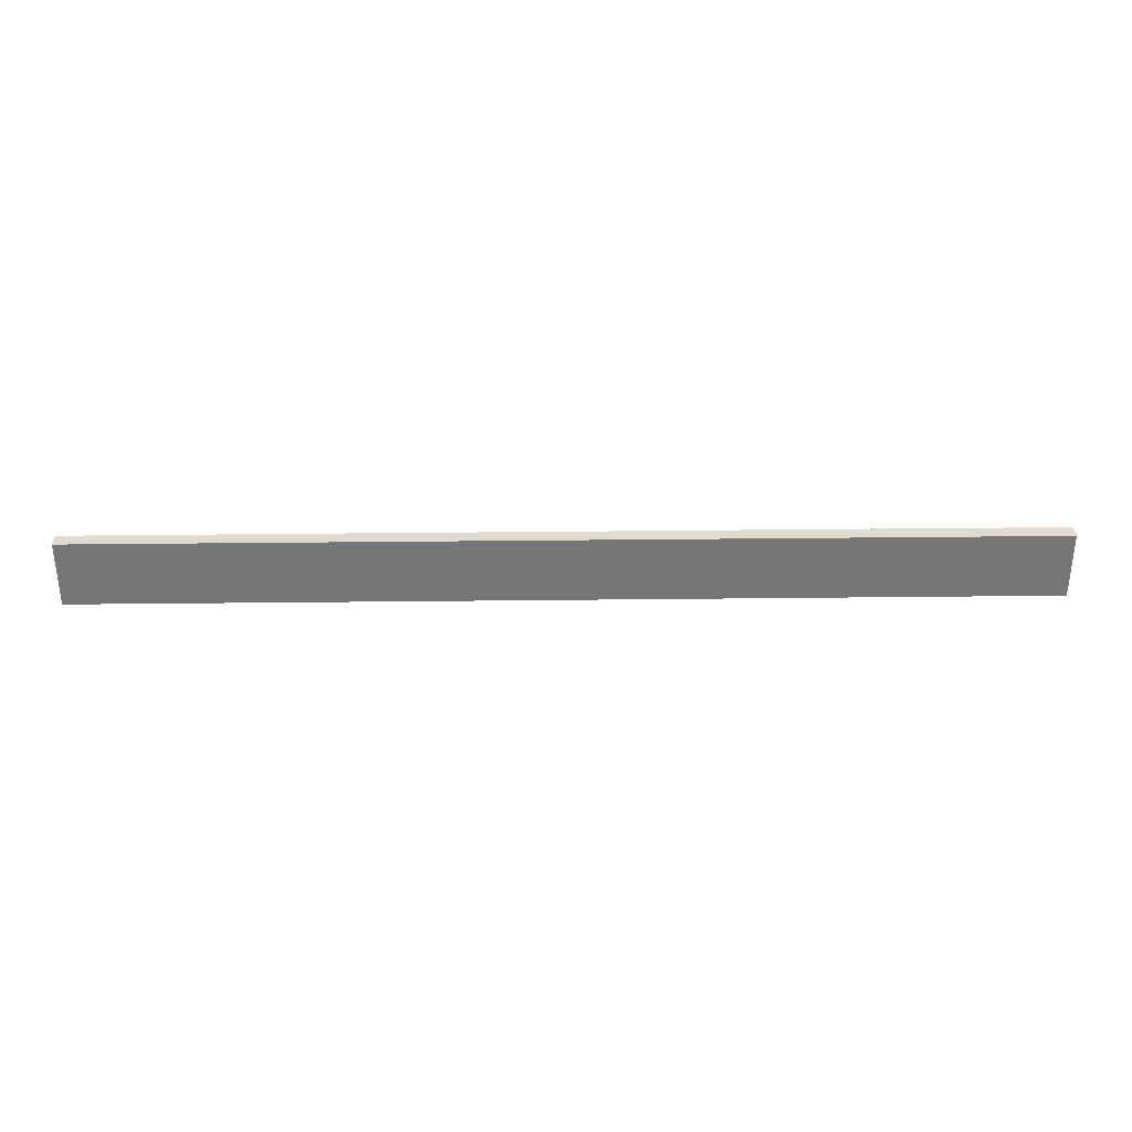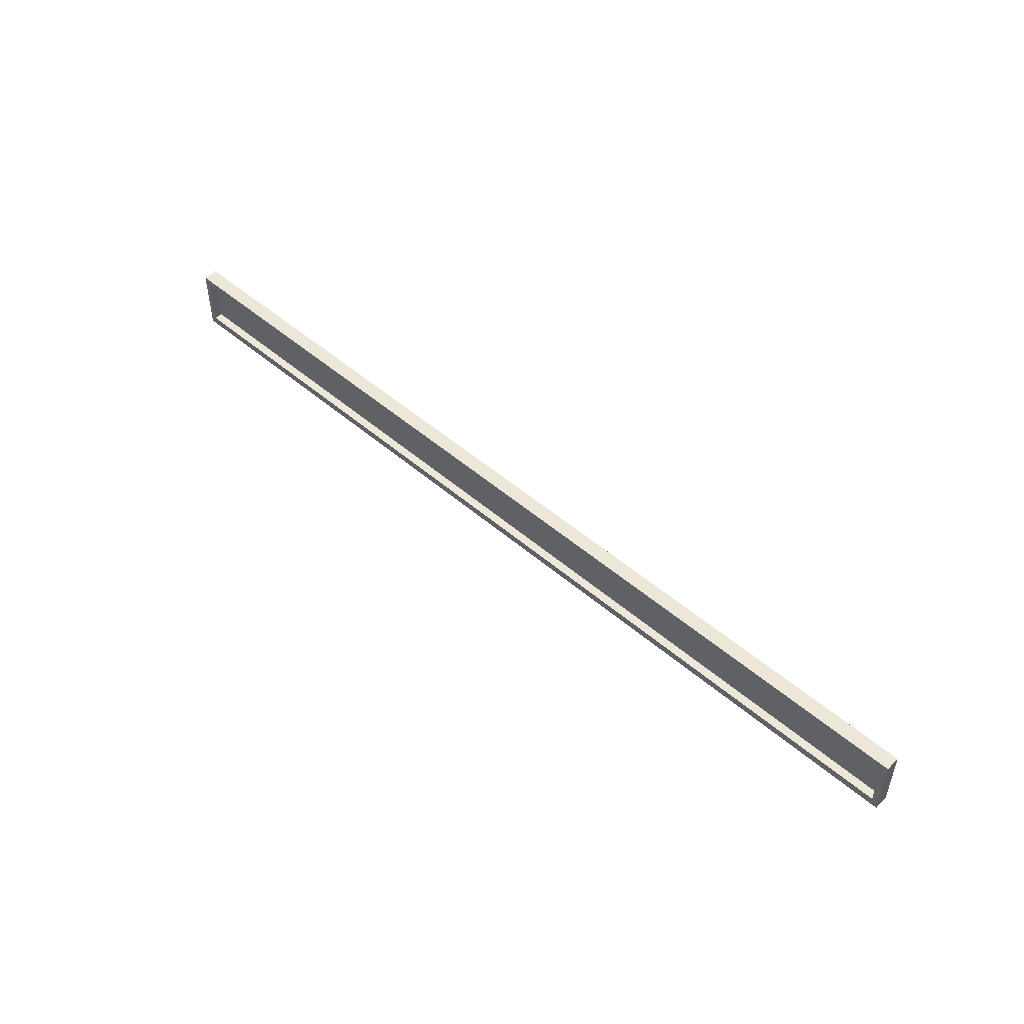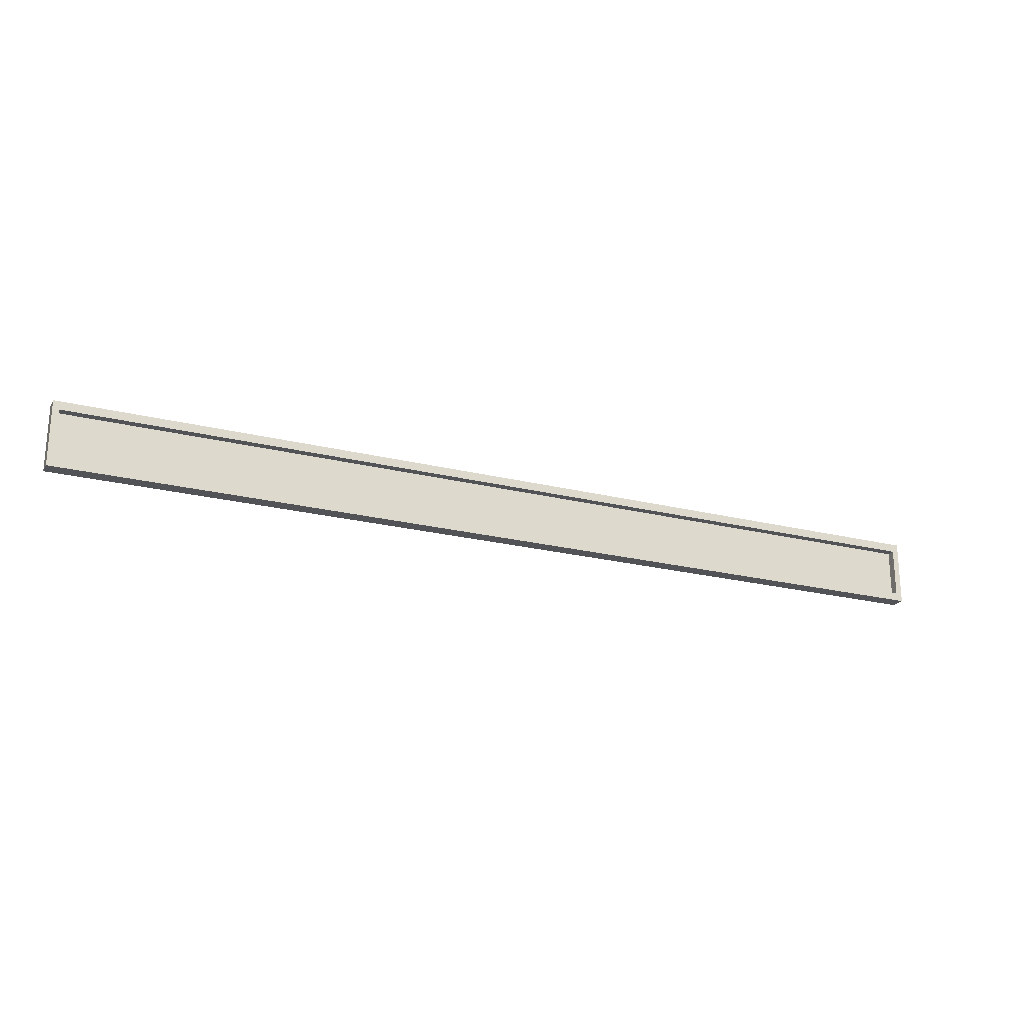
<metadata>
{"format":"obj","ext":"obj","renderer":"f3d","projection":"perspective","resolution":1024,"background":"white","views":[{"elev":33.4,"azim":-0.9,"up":"+Y"},{"elev":49.8,"azim":-136.5,"up":"+Y"},{"elev":-22.4,"azim":156.6,"up":"+Y"}]}
</metadata>
<code>
o median-dirt-barrier-02_Plane.176
v -14.15 14.15 4.63
v 14.15 14.15 4.63
v -14.15 12.15 4.63
v 14.15 12.15 4.63
v -13.96 13.89 4.183
v 13.96 13.89 4.183
v -13.96 12.4 4.183
v 13.96 12.4 4.183
v -14.15 12.15 4.183
v -14.15 14.15 4.183
v 14.15 14.15 4.183
v 14.15 12.15 4.183
v -13.96 13.89 4.437
v 13.96 13.89 4.437
v -13.96 12.4 4.437
v 13.96 12.4 4.437
f 1 3 4 2
f 6 8 16 14
f 4 3 9 12
f 1 2 11 10
f 2 4 12 11
f 3 1 10 9
f 5 7 9 10
f 6 5 10 11
f 8 6 11 12
f 7 8 12 9
f 7 5 13 15
f 8 7 15 16
f 5 6 14 13
f 13 14 16 15

</code>
